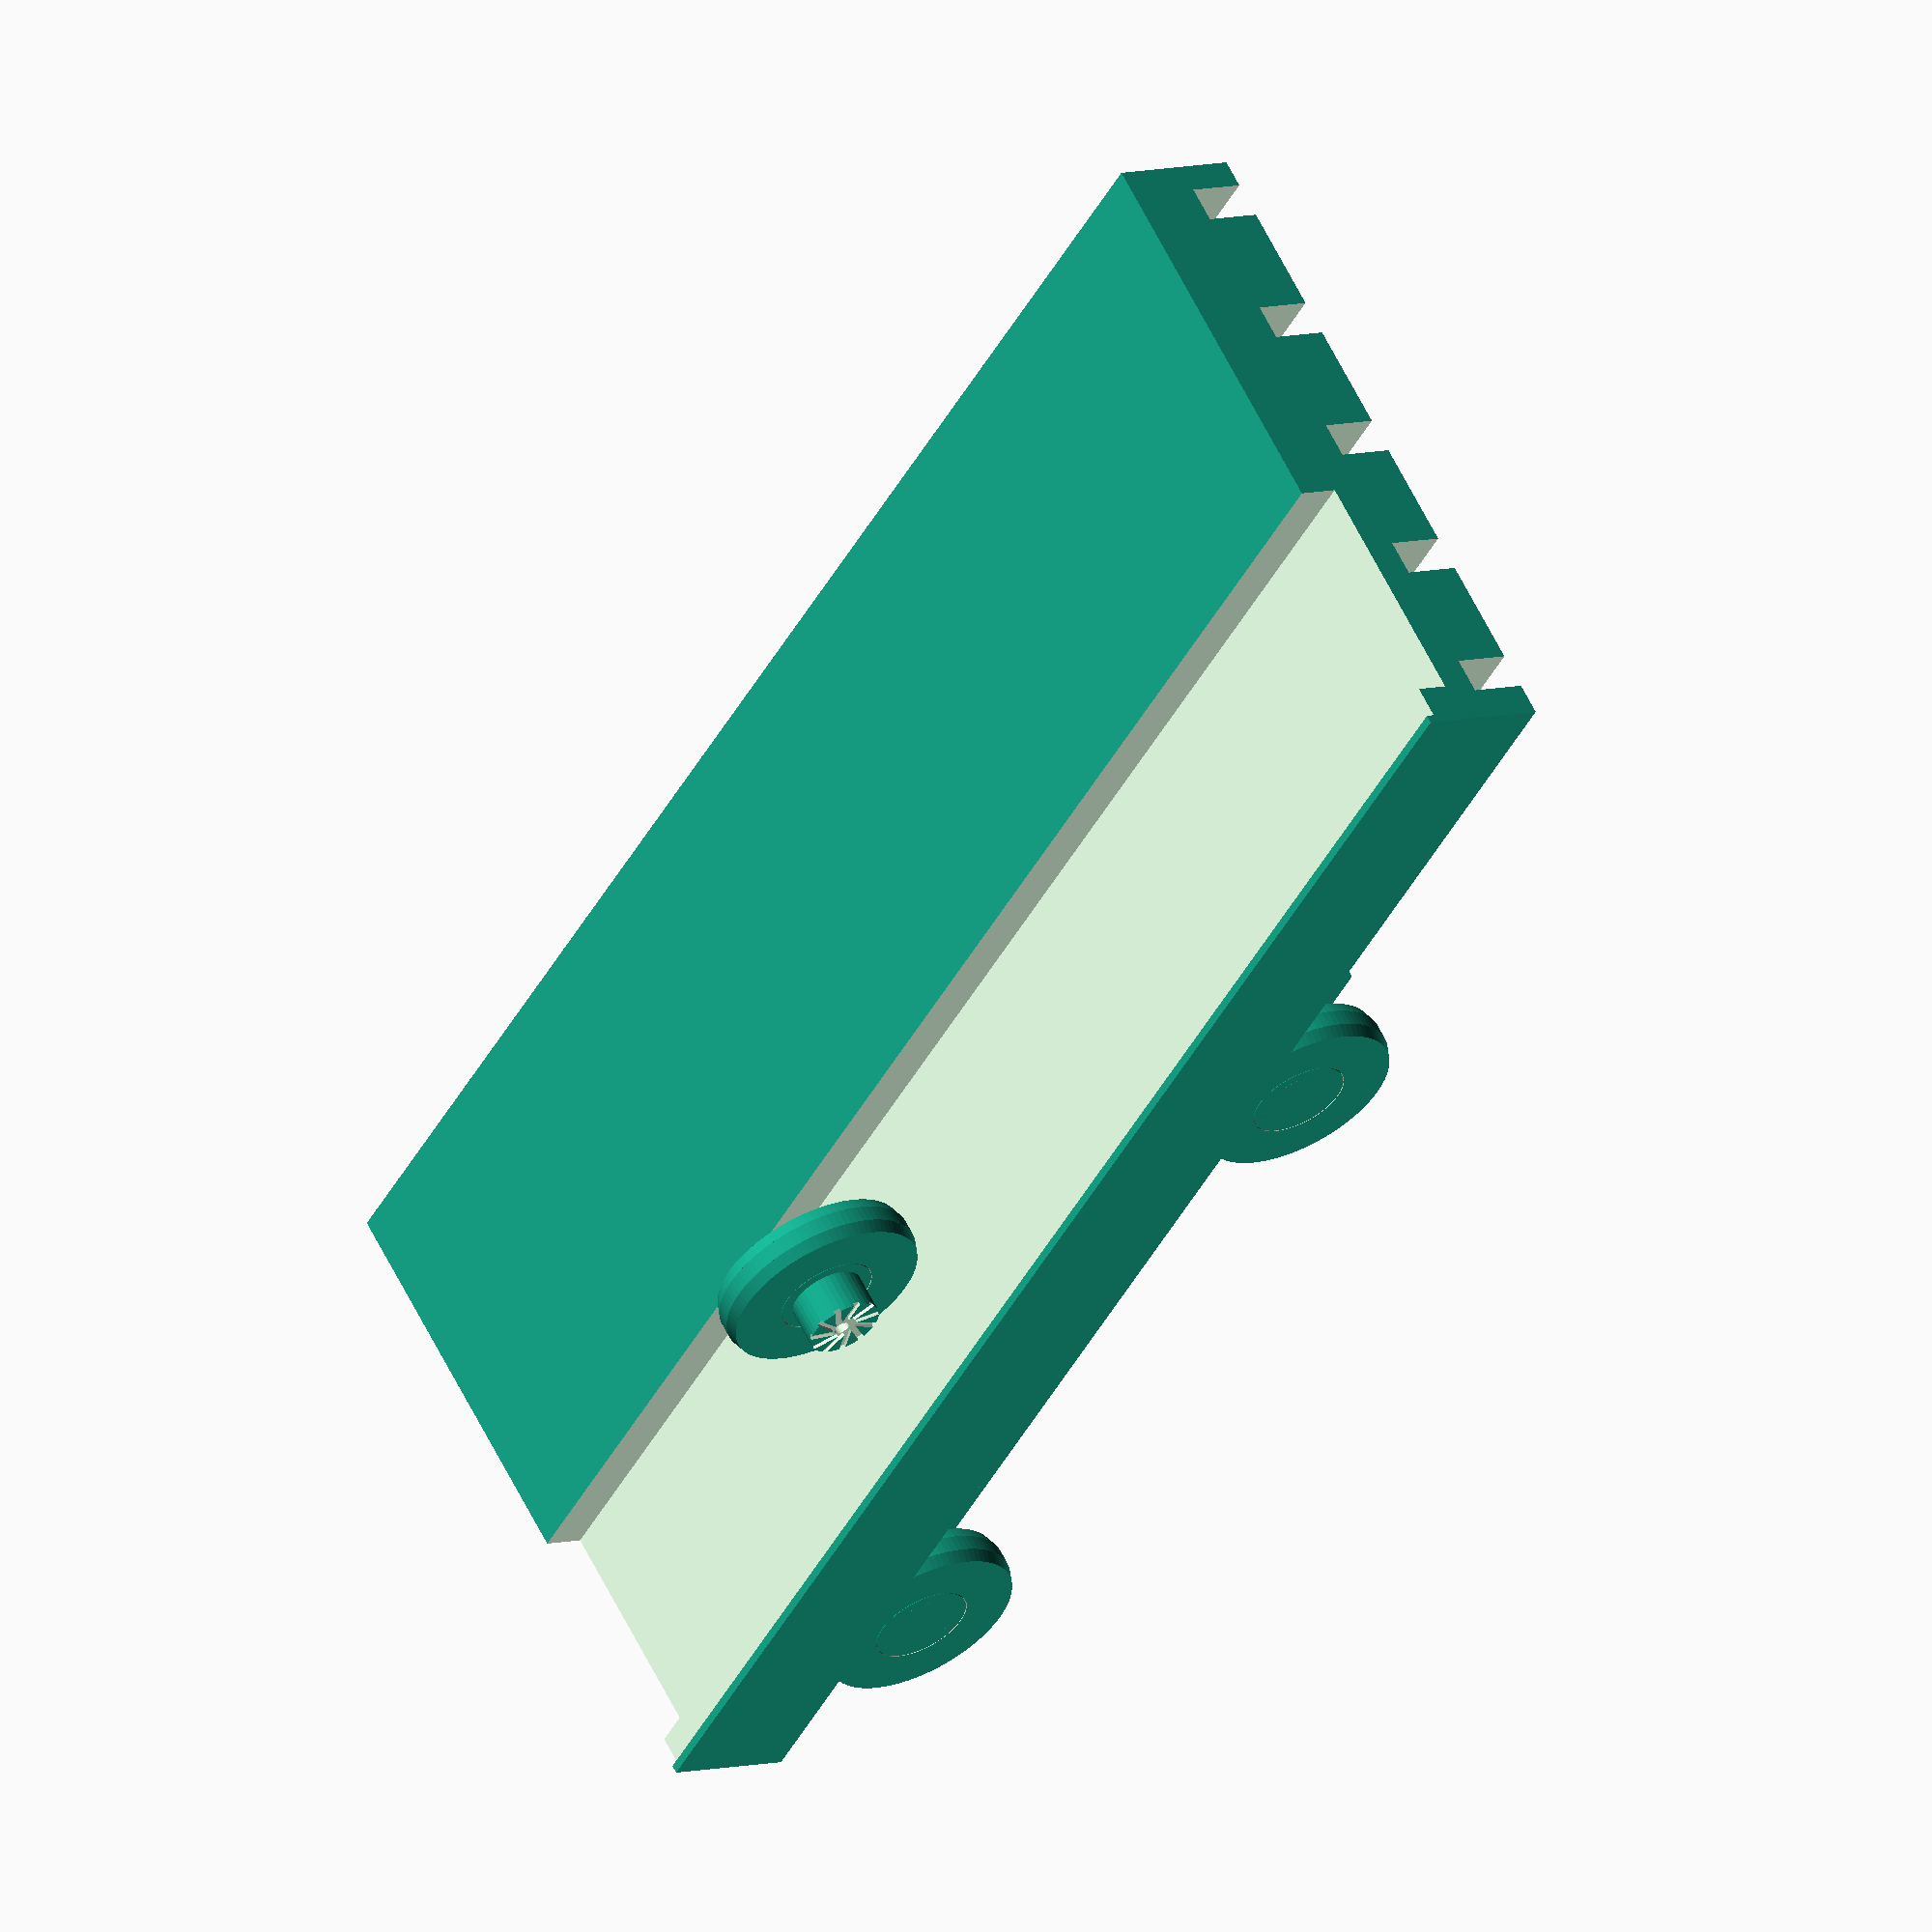
<openscad>
track_width = 84;
track_height = 16;
track_spacing = 18;
first_track_offset = 4;
track_slot_width = 4.5;
track_slot_height = 5;
track_slot_lip = 4;
top_channel_width = 30;
top_channel_inset = 5;
last_track_offset = first_track_offset + track_spacing * 4;
wheel_thickness = 5;
wheel_diameter = 25;
wheel_bevel_factor = 1 / 25;
wheel_bevel_thickness = wheel_thickness * 0.3;
wheel_flat_thickness = wheel_thickness - 2 * wheel_bevel_thickness;
wheel_total_height = 10;
wheel_right_offset = first_track_offset - 0.25;
wheel_left_offset = last_track_offset + wheel_total_height / 2 - 0.25;
axle_spacing = 100;
axle_height = -12;
wheel_base = 10;
carriage_length = axle_spacing + 2 * wheel_base;

carriage_bar_thickness = 8;
carriage_bar_height = 16;
carriage_plate_length = axle_spacing - 0;

module track()
{
  translate([-20, 0, 0])
  difference()
  {
    cube([200, track_width, track_height]);
    
    translate([-1, top_channel_inset, track_height - track_slot_height])
    cube([202, top_channel_width, track_slot_height + 1]);
    
    translate([-1, top_channel_inset - track_slot_lip, track_height - 1])
    cube([202, top_channel_width, track_slot_height]);
    
    for (t = [0 : 4])
    {
      translate([-1, track_spacing * t + first_track_offset, -1])
      cube([202, track_slot_width, 8]);
    }
  }
}

wheel_bearing_radius = 6;
wheel_mount_radius = 4.5;
wheel_axle_radius = 1;

module wheel()
{
  difference()
  {
    union()
    {
      cylinder(wheel_bevel_thickness, wheel_diameter * 0.5 * (1 - wheel_bevel_factor), wheel_diameter * 0.5, $fn = 96);
      translate([0, 0, wheel_bevel_thickness])
      cylinder(wheel_flat_thickness, wheel_diameter * 0.5, wheel_diameter * 0.5, $fn = 96);
      translate([0, 0, wheel_bevel_thickness + wheel_flat_thickness])
      cylinder(wheel_bevel_thickness, wheel_diameter * 0.5, wheel_diameter * 0.5 * (1 - wheel_bevel_factor), $fn = 96);
    }
    
    translate([0, 0, -0.5])
    cylinder(6, wheel_bearing_radius, wheel_bearing_radius, $fn = 40);
  }
  
  cylinder(5, wheel_bearing_radius - 0.1, wheel_bearing_radius - 0.1, $fn = 40);
  difference()
  {
    cylinder(wheel_total_height, wheel_mount_radius, wheel_mount_radius, $fn = 40);
    translate([-0.5, 0, 0])
    cylinder(wheel_total_height + 1, wheel_axle_radius, wheel_axle_radius, $fn = 40);
    for (i = [0 : 10])
    {
      translate([0, 0, wheel_total_height - 0.4])
      rotate([0, 0, i * 360 / 11])
      translate([0, 0.3, 0])
      cube([wheel_mount_radius * 2.2, 0.8, 1]);
    }
  }
}

carriage_plate_width = wheel_left_offset - wheel_right_offset - 2 * wheel_total_height;
carriage_plate_thickness = carriage_bar_height - 2;

module carriage()
{
  // Carriage bars (left/right), to which the lower wheels attach
  translate([-wheel_base, wheel_left_offset - wheel_total_height - carriage_bar_thickness, axle_height - carriage_bar_height * 0.5])
  cube([carriage_length, carriage_bar_thickness, carriage_bar_height]);

  translate([-wheel_base, wheel_right_offset + wheel_total_height, axle_height - carriage_bar_height * 0.5])
  cube([carriage_length, carriage_bar_thickness, carriage_bar_height]);
  
  // Carriage plate
  translate([0, wheel_right_offset + wheel_total_height, axle_height - carriage_plate_thickness * 0.5])
  cube([axle_spacing, carriage_plate_width, carriage_plate_thickness]);
}

if ($preview)
  track();

carriage();

translate([0, wheel_left_offset, axle_height])
rotate([90, 0, 0])
wheel();

translate([axle_spacing, wheel_left_offset, axle_height])
rotate([90, 0, 0])
wheel();

translate([0, wheel_right_offset, axle_height])
rotate([-90, 0, 0])
wheel();

translate([axle_spacing, wheel_right_offset, axle_height])
rotate([-90, 0, 0])
wheel();

translate([axle_spacing / 2, wheel_thickness * 0.5 + top_channel_inset + top_channel_width * 0.5, wheel_diameter * 0.5 + track_height - track_slot_height])
rotate([90, 0, 0])
wheel();

carriage();
</openscad>
<views>
elev=352.9 azim=315.7 roll=51.2 proj=o view=wireframe
</views>
